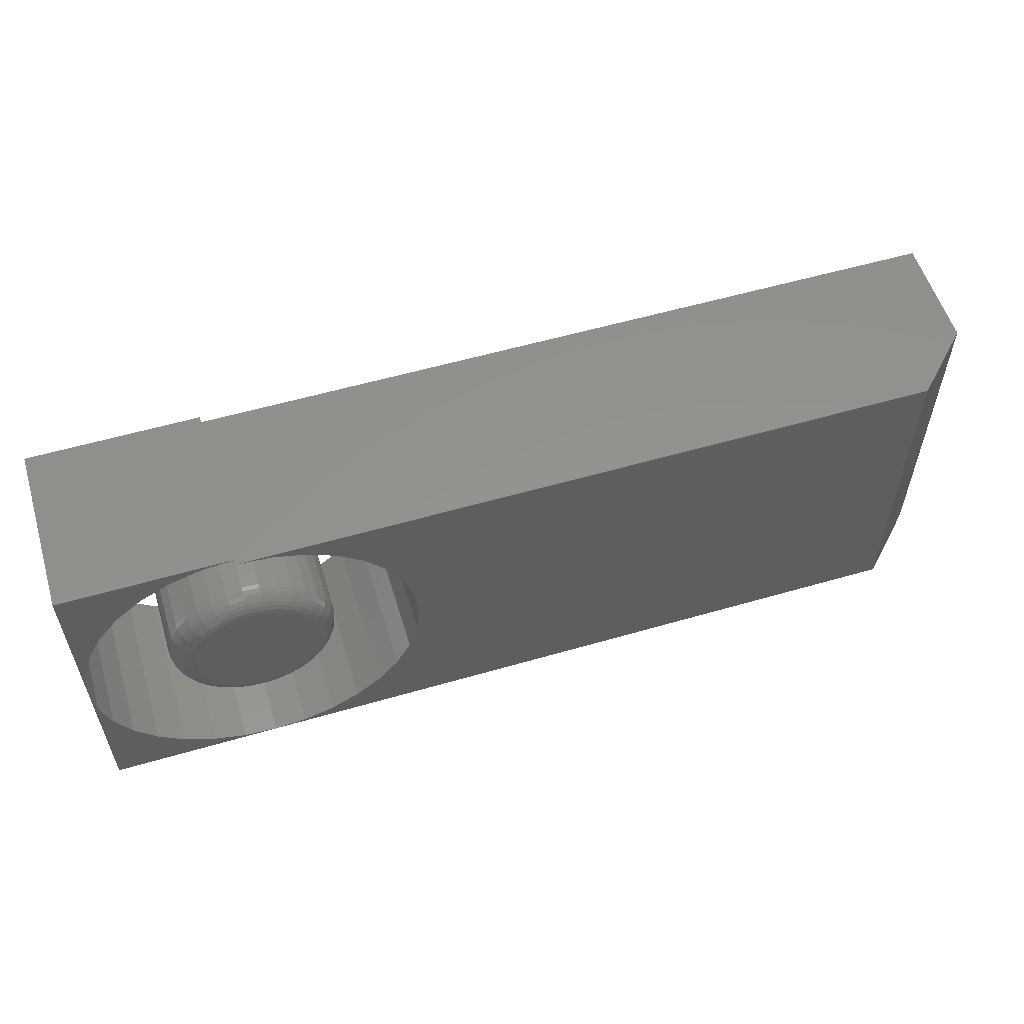
<metadata>
{"format":"stl","ext":"stl","renderer":"f3d","projection":"perspective","resolution":1024,"background":"white","views":[{"elev":56.3,"azim":-16.9,"up":"+Y"}]}
</metadata>
<code>
# stl→obj: 413 verts, 818 faces
v -0.5409 0.3063 0.2266
v -0.5091 0.3063 0.2266
v -0.525 0.3078 0.2266
v -0.5561 0.3016 0.2266
v -0.4939 0.3016 0.2266
v -0.5701 0.2941 0.2266
v -0.4799 0.2941 0.2266
v -0.5825 0.284 0.2266
v -0.4675 0.284 0.2266
v -0.4675 0.1691 0.2266
v -0.5701 0.159 0.2266
v -0.4799 0.159 0.2266
v -0.5561 0.1515 0.2266
v -0.4939 0.1515 0.2266
v -0.5409 0.1469 0.2266
v -0.5091 0.1469 0.2266
v -0.525 0.1453 0.2266
v -0.4574 0.2717 0.2266
v -0.5926 0.2717 0.2266
v -0.4499 0.2577 0.2266
v -0.6001 0.2577 0.2266
v -0.4453 0.2424 0.2266
v -0.6047 0.2424 0.2266
v -0.4437 0.2266 0.2266
v -0.6062 0.2266 0.2266
v -0.4453 0.2107 0.2266
v -0.6047 0.2107 0.2266
v -0.4499 0.1955 0.2266
v -0.6001 0.1955 0.2266
v -0.4574 0.1814 0.2266
v -0.5926 0.1814 0.2266
v -0.5825 0.1691 0.2266
v -0.4125 0.2266 0
v -0.4125 0.2266 0.1953
v -0.4147 0.2046 0
v -0.4147 0.2046 0.1953
v -0.4211 0.1835 0
v -0.4211 0.1835 0.1953
v -0.4315 0.1641 0
v -0.4315 0.1641 0.1953
v -0.4455 0.147 0
v -0.4455 0.147 0.1953
v -0.4625 0.133 0
v -0.4625 0.133 0.1953
v -0.4819 0.1226 0
v -0.4819 0.1226 0.1953
v -0.5031 0.1162 0
v -0.5031 0.1162 0.1953
v -0.525 0.1141 0
v -0.525 0.1141 0.1953
v -0.5469 0.1162 0
v -0.5469 0.1162 0.1953
v -0.5681 0.1226 0
v -0.5681 0.1226 0.1953
v -0.5875 0.133 0
v -0.5875 0.133 0.1953
v -0.6045 0.147 0
v -0.6045 0.147 0.1953
v -0.6185 0.1641 0
v -0.6185 0.1641 0.1953
v -0.6289 0.1835 0
v -0.6289 0.1835 0.1953
v -0.6353 0.2046 0
v -0.6353 0.2046 0.1953
v -0.6375 0.2266 0
v -0.6375 0.2266 0.1953
v -0.6353 0.2485 0
v -0.6353 0.2485 0.1953
v -0.6289 0.2696 0
v -0.6289 0.2696 0.1953
v -0.6185 0.2891 0
v -0.6185 0.2891 0.1953
v -0.6045 0.3061 0
v -0.6045 0.3061 0.1953
v -0.5875 0.3201 0
v -0.5875 0.3201 0.1953
v -0.5681 0.3305 0
v -0.5681 0.3305 0.1953
v -0.5469 0.3369 0
v -0.5469 0.3369 0.1953
v -0.525 0.3391 0
v -0.525 0.3391 0.1953
v -0.5031 0.3369 0
v -0.5031 0.3369 0.1953
v -0.4819 0.3305 0
v -0.4819 0.3305 0.1953
v -0.4625 0.3201 0
v -0.4625 0.3201 0.1953
v -0.4455 0.3061 0
v -0.4455 0.3061 0.1953
v -0.4315 0.2891 0
v -0.4315 0.2891 0.1953
v -0.4211 0.2696 0
v -0.4211 0.2696 0.1953
v -0.4147 0.2485 0
v -0.4147 0.2485 0.1953
v -0.4377 0.2266 0.226
v -0.4393 0.2095 0.226
v -0.4318 0.2266 0.2242
v -0.4336 0.2084 0.2242
v -0.4264 0.2266 0.2213
v -0.4283 0.2073 0.2213
v -0.4217 0.2266 0.2174
v -0.4236 0.2064 0.2174
v -0.4178 0.2266 0.2127
v -0.4198 0.2056 0.2127
v -0.4149 0.2266 0.2073
v -0.417 0.2051 0.2073
v -0.4131 0.2266 0.2014
v -0.4153 0.2047 0.2014
v -0.6107 0.2095 0.226
v -0.6123 0.2266 0.226
v -0.6164 0.2084 0.2242
v -0.6182 0.2266 0.2242
v -0.6217 0.2073 0.2213
v -0.6236 0.2266 0.2213
v -0.6264 0.2064 0.2174
v -0.6283 0.2266 0.2174
v -0.6302 0.2056 0.2127
v -0.6322 0.2266 0.2127
v -0.633 0.2051 0.2073
v -0.6351 0.2266 0.2073
v -0.6347 0.2047 0.2014
v -0.6369 0.2266 0.2014
v -0.6057 0.1931 0.226
v -0.6111 0.1909 0.2242
v -0.6161 0.1888 0.2213
v -0.6205 0.187 0.2174
v -0.6241 0.1855 0.2127
v -0.6267 0.1844 0.2073
v -0.6284 0.1837 0.2014
v -0.5976 0.178 0.226
v -0.6025 0.1748 0.2242
v -0.607 0.1718 0.2213
v -0.6109 0.1691 0.2174
v -0.6142 0.167 0.2127
v -0.6166 0.1654 0.2073
v -0.618 0.1644 0.2014
v -0.5868 0.1648 0.226
v -0.5909 0.1607 0.2242
v -0.5947 0.1568 0.2213
v -0.5981 0.1535 0.2174
v -0.6008 0.1507 0.2127
v -0.6029 0.1487 0.2073
v -0.6041 0.1474 0.2014
v -0.5735 0.1539 0.226
v -0.5768 0.1491 0.2242
v -0.5798 0.1446 0.2213
v -0.5824 0.1406 0.2174
v -0.5846 0.1374 0.2127
v -0.5862 0.135 0.2073
v -0.5872 0.1335 0.2014
v -0.5584 0.1459 0.226
v -0.5607 0.1404 0.2242
v -0.5627 0.1355 0.2213
v -0.5645 0.1311 0.2174
v -0.566 0.1275 0.2127
v -0.5671 0.1248 0.2073
v -0.5678 0.1232 0.2014
v -0.542 0.1409 0.226
v -0.5432 0.1351 0.2242
v -0.5442 0.1298 0.2213
v -0.5452 0.1252 0.2174
v -0.5459 0.1214 0.2127
v -0.5465 0.1186 0.2073
v -0.5468 0.1168 0.2014
v -0.525 0.1392 0.226
v -0.525 0.1334 0.2242
v -0.525 0.128 0.2213
v -0.525 0.1232 0.2174
v -0.525 0.1193 0.2127
v -0.525 0.1164 0.2073
v -0.525 0.1147 0.2014
v -0.508 0.1409 0.226
v -0.5068 0.1351 0.2242
v -0.5058 0.1298 0.2213
v -0.5048 0.1252 0.2174
v -0.5041 0.1214 0.2127
v -0.5035 0.1186 0.2073
v -0.5032 0.1168 0.2014
v -0.4916 0.1459 0.226
v -0.4893 0.1404 0.2242
v -0.4873 0.1355 0.2213
v -0.4855 0.1311 0.2174
v -0.484 0.1275 0.2127
v -0.4829 0.1248 0.2073
v -0.4822 0.1232 0.2014
v -0.4765 0.1539 0.226
v -0.4732 0.1491 0.2242
v -0.4702 0.1446 0.2213
v -0.4676 0.1406 0.2174
v -0.4654 0.1374 0.2127
v -0.4638 0.135 0.2073
v -0.4628 0.1335 0.2014
v -0.4632 0.1648 0.226
v -0.4591 0.1607 0.2242
v -0.4553 0.1568 0.2213
v -0.4519 0.1535 0.2174
v -0.4492 0.1507 0.2127
v -0.4471 0.1487 0.2073
v -0.4459 0.1474 0.2014
v -0.4524 0.178 0.226
v -0.4475 0.1748 0.2242
v -0.443 0.1718 0.2213
v -0.4391 0.1691 0.2174
v -0.4358 0.167 0.2127
v -0.4334 0.1654 0.2073
v -0.432 0.1644 0.2014
v -0.4443 0.1931 0.226
v -0.4389 0.1909 0.2242
v -0.4339 0.1888 0.2213
v -0.4295 0.187 0.2174
v -0.4259 0.1855 0.2127
v -0.4233 0.1844 0.2073
v -0.4216 0.1837 0.2014
v -0.6107 0.2436 0.226
v -0.6164 0.2447 0.2242
v -0.6217 0.2458 0.2213
v -0.6264 0.2467 0.2174
v -0.6302 0.2475 0.2127
v -0.633 0.248 0.2073
v -0.6347 0.2484 0.2014
v -0.4393 0.2436 0.226
v -0.4336 0.2447 0.2242
v -0.4283 0.2458 0.2213
v -0.4236 0.2467 0.2174
v -0.4198 0.2475 0.2127
v -0.417 0.248 0.2073
v -0.4153 0.2484 0.2014
v -0.4443 0.26 0.226
v -0.4389 0.2622 0.2242
v -0.4339 0.2643 0.2213
v -0.4295 0.2661 0.2174
v -0.4259 0.2676 0.2127
v -0.4233 0.2687 0.2073
v -0.4216 0.2694 0.2014
v -0.4524 0.2751 0.226
v -0.4475 0.2783 0.2242
v -0.443 0.2813 0.2213
v -0.4391 0.284 0.2174
v -0.4358 0.2861 0.2127
v -0.4334 0.2877 0.2073
v -0.432 0.2887 0.2014
v -0.4632 0.2883 0.226
v -0.4591 0.2925 0.2242
v -0.4553 0.2963 0.2213
v -0.4519 0.2996 0.2174
v -0.4492 0.3024 0.2127
v -0.4471 0.3044 0.2073
v -0.4459 0.3057 0.2014
v -0.4765 0.2992 0.226
v -0.4732 0.3041 0.2242
v -0.4702 0.3086 0.2213
v -0.4676 0.3125 0.2174
v -0.4654 0.3157 0.2127
v -0.4638 0.3181 0.2073
v -0.4628 0.3196 0.2014
v -0.4916 0.3073 0.226
v -0.4893 0.3127 0.2242
v -0.4873 0.3177 0.2213
v -0.4855 0.322 0.2174
v -0.484 0.3256 0.2127
v -0.4829 0.3283 0.2073
v -0.4822 0.3299 0.2014
v -0.508 0.3122 0.226
v -0.5068 0.318 0.2242
v -0.5058 0.3233 0.2213
v -0.5048 0.3279 0.2174
v -0.5041 0.3317 0.2127
v -0.5035 0.3346 0.2073
v -0.5032 0.3363 0.2014
v -0.525 0.3139 0.226
v -0.525 0.3198 0.2242
v -0.525 0.3252 0.2213
v -0.525 0.3299 0.2174
v -0.525 0.3338 0.2127
v -0.525 0.3367 0.2073
v -0.525 0.3385 0.2014
v -0.542 0.3122 0.226
v -0.5432 0.318 0.2242
v -0.5442 0.3233 0.2213
v -0.5452 0.3279 0.2174
v -0.5459 0.3317 0.2127
v -0.5465 0.3346 0.2073
v -0.5468 0.3363 0.2014
v -0.5584 0.3073 0.226
v -0.5607 0.3127 0.2242
v -0.5627 0.3177 0.2213
v -0.5645 0.322 0.2174
v -0.566 0.3256 0.2127
v -0.5671 0.3283 0.2073
v -0.5678 0.3299 0.2014
v -0.5735 0.2992 0.226
v -0.5768 0.3041 0.2242
v -0.5798 0.3086 0.2213
v -0.5824 0.3125 0.2174
v -0.5846 0.3157 0.2127
v -0.5862 0.3181 0.2073
v -0.5872 0.3196 0.2014
v -0.5868 0.2883 0.226
v -0.5909 0.2925 0.2242
v -0.5947 0.2963 0.2213
v -0.5981 0.2996 0.2174
v -0.6008 0.3024 0.2127
v -0.6029 0.3044 0.2073
v -0.6041 0.3057 0.2014
v -0.5976 0.2751 0.226
v -0.6025 0.2783 0.2242
v -0.607 0.2813 0.2213
v -0.6109 0.284 0.2174
v -0.6142 0.2861 0.2127
v -0.6166 0.2877 0.2073
v -0.618 0.2887 0.2014
v -0.6057 0.26 0.226
v -0.6111 0.2622 0.2242
v -0.6161 0.2643 0.2213
v -0.6205 0.2661 0.2174
v -0.6241 0.2676 0.2127
v -0.6267 0.2687 0.2073
v -0.6284 0.2694 0.2014
v -0.5234 0 0.2266
v -0.5234 0 0
v 0.3984 0 0.2266
v 0.4609 0 0
v 0.4609 0 0.1641
v 0.4669 0.001189 0
v 0.464 0.0003002 0
v 0.4766 0.01562 0
v -0.4388 0.01683 0
v -0.4006 0.03725 0
v -0.3671 0.06474 0
v -0.3396 0.09824 0
v -0.3192 0.1365 0
v -0.3066 0.1779 0
v -0.3024 0.2211 0
v -0.3066 0.2642 0
v -0.3192 0.3056 0
v -0.3396 0.3439 0
v -0.3671 0.3774 0
v -0.4006 0.4049 0
v 0.4766 0.4421 0
v -0.4388 0.4253 0
v -0.4803 0.4379 0
v -0.5234 0.4421 0
v 0.4763 0.01258 0
v 0.4754 0.009646 0
v 0.4739 0.006944 0
v -0.4803 0.004247 0
v 0.472 0.004576 0
v 0.4696 0.002633 0
v -0.3671 0.3774 0.2266
v -0.3396 0.3439 0.2266
v -0.3192 0.3056 0.2266
v -0.3066 0.2642 0.2266
v -0.3024 0.2211 0.2266
v -0.3066 0.1779 0.2266
v -0.3192 0.1365 0.2266
v -0.3396 0.09824 0.2266
v -0.3671 0.06474 0.2266
v -0.4006 0.03725 0.2266
v -0.4388 0.01683 0.2266
v -0.4803 0.004247 0.2266
v 0.3984 0.4421 0.2266
v -0.5234 0.4421 0.2266
v -0.4803 0.4379 0.2266
v -0.4388 0.4253 0.2266
v -0.4006 0.4049 0.2266
v -0.75 0.4531 0.2266
v -0.75 0.2266 0.2266
v -0.7456 0.2708 0.2266
v -0.7328 0.3133 0.2266
v -0.7118 0.3524 0.2266
v -0.6836 0.3868 0.2266
v -0.6493 0.4149 0.2266
v -0.6101 0.4359 0.2266
v -0.5676 0.4488 0.2266
v -0.5234 0.4531 0.2266
v -0.75 0.4531 0
v -0.5234 0.4531 0
v -0.5676 0.4488 0
v -0.6101 0.4359 0
v -0.6493 0.4149 0
v -0.6836 0.3868 0
v -0.7118 0.3524 0
v -0.7328 0.3133 0
v -0.7456 0.2708 0
v -0.75 0.2266 0
v -0.75 0 0.2266
v -0.5676 0.004353 0.2266
v -0.6101 0.01725 0.2266
v -0.6493 0.03818 0.2266
v -0.6836 0.06636 0.2266
v -0.7118 0.1007 0.2266
v -0.7328 0.1399 0.2266
v -0.7456 0.1824 0.2266
v -0.75 0 0
v -0.7456 0.1824 0
v -0.7328 0.1399 0
v -0.7118 0.1007 0
v -0.6836 0.06636 0
v -0.6493 0.03818 0
v -0.6101 0.01725 0
v -0.5676 0.004353 0
v 0.4636 0.0002326 0.1614
v 0.4671 0.001268 0.1579
v 0.4766 0.01562 0.1484
v 0.4758 0.01079 0.1492
v 0.4764 0.01318 0.1486
v 0.4766 0.4421 0.1484
v 0.4702 0.003076 0.1548
v 0.4721 0.004654 0.1529
v 0.4736 0.006491 0.1514
v 0.4749 0.008551 0.1501
f 1 2 3
f 2 1 4
f 2 4 5
f 5 4 6
f 5 6 7
f 7 6 8
f 7 8 9
f 10 11 12
f 12 11 13
f 12 13 14
f 14 13 15
f 14 15 16
f 16 15 17
f 9 8 18
f 18 8 19
f 18 19 20
f 20 19 21
f 20 21 22
f 22 21 23
f 22 23 24
f 24 23 25
f 24 25 26
f 26 25 27
f 26 27 28
f 28 27 29
f 28 29 30
f 30 29 31
f 30 31 10
f 10 31 32
f 10 32 11
f 33 34 35
f 35 34 36
f 35 36 37
f 37 36 38
f 37 38 39
f 39 38 40
f 39 40 41
f 41 40 42
f 41 42 43
f 43 42 44
f 43 44 45
f 45 44 46
f 45 46 47
f 47 46 48
f 47 48 49
f 49 48 50
f 49 50 51
f 51 50 52
f 51 52 53
f 53 52 54
f 53 54 55
f 55 54 56
f 55 56 57
f 57 56 58
f 57 58 59
f 59 58 60
f 59 60 61
f 61 60 62
f 61 62 63
f 63 62 64
f 63 64 65
f 65 64 66
f 65 66 67
f 67 66 68
f 67 68 69
f 69 68 70
f 69 70 71
f 71 70 72
f 71 72 73
f 73 72 74
f 73 74 75
f 75 74 76
f 75 76 77
f 77 76 78
f 77 78 79
f 79 78 80
f 79 80 81
f 81 80 82
f 81 82 83
f 83 82 84
f 83 84 85
f 85 84 86
f 85 86 87
f 87 86 88
f 87 88 89
f 89 88 90
f 89 90 91
f 91 90 92
f 91 92 93
f 93 92 94
f 93 94 95
f 95 94 96
f 95 96 33
f 33 96 34
f 24 26 97
f 97 26 98
f 97 98 99
f 99 98 100
f 99 100 101
f 101 100 102
f 101 102 103
f 103 102 104
f 103 104 105
f 105 104 106
f 105 106 107
f 107 106 108
f 107 108 109
f 109 108 110
f 109 110 34
f 34 110 36
f 27 25 111
f 111 25 112
f 111 112 113
f 113 112 114
f 113 114 115
f 115 114 116
f 115 116 117
f 117 116 118
f 117 118 119
f 119 118 120
f 119 120 121
f 121 120 122
f 121 122 123
f 123 122 124
f 123 124 64
f 64 124 66
f 29 27 125
f 125 27 111
f 125 111 126
f 126 111 113
f 126 113 127
f 127 113 115
f 127 115 128
f 128 115 117
f 128 117 129
f 129 117 119
f 129 119 130
f 130 119 121
f 130 121 131
f 131 121 123
f 131 123 62
f 62 123 64
f 31 29 132
f 132 29 125
f 132 125 133
f 133 125 126
f 133 126 134
f 134 126 127
f 134 127 135
f 135 127 128
f 135 128 136
f 136 128 129
f 136 129 137
f 137 129 130
f 137 130 138
f 138 130 131
f 138 131 60
f 60 131 62
f 32 31 139
f 139 31 132
f 139 132 140
f 140 132 133
f 140 133 141
f 141 133 134
f 141 134 142
f 142 134 135
f 142 135 143
f 143 135 136
f 143 136 144
f 144 136 137
f 144 137 145
f 145 137 138
f 145 138 58
f 58 138 60
f 11 32 146
f 146 32 139
f 146 139 147
f 147 139 140
f 147 140 148
f 148 140 141
f 148 141 149
f 149 141 142
f 149 142 150
f 150 142 143
f 150 143 151
f 151 143 144
f 151 144 152
f 152 144 145
f 152 145 56
f 56 145 58
f 13 11 153
f 153 11 146
f 153 146 154
f 154 146 147
f 154 147 155
f 155 147 148
f 155 148 156
f 156 148 149
f 156 149 157
f 157 149 150
f 157 150 158
f 158 150 151
f 158 151 159
f 159 151 152
f 159 152 54
f 54 152 56
f 15 13 160
f 160 13 153
f 160 153 161
f 161 153 154
f 161 154 162
f 162 154 155
f 162 155 163
f 163 155 156
f 163 156 164
f 164 156 157
f 164 157 165
f 165 157 158
f 165 158 166
f 166 158 159
f 166 159 52
f 52 159 54
f 17 15 167
f 167 15 160
f 167 160 168
f 168 160 161
f 168 161 169
f 169 161 162
f 169 162 170
f 170 162 163
f 170 163 171
f 171 163 164
f 171 164 172
f 172 164 165
f 172 165 173
f 173 165 166
f 173 166 50
f 50 166 52
f 16 17 174
f 174 17 167
f 174 167 175
f 175 167 168
f 175 168 176
f 176 168 169
f 176 169 177
f 177 169 170
f 177 170 178
f 178 170 171
f 178 171 179
f 179 171 172
f 179 172 180
f 180 172 173
f 180 173 48
f 48 173 50
f 14 16 181
f 181 16 174
f 181 174 182
f 182 174 175
f 182 175 183
f 183 175 176
f 183 176 184
f 184 176 177
f 184 177 185
f 185 177 178
f 185 178 186
f 186 178 179
f 186 179 187
f 187 179 180
f 187 180 46
f 46 180 48
f 12 14 188
f 188 14 181
f 188 181 189
f 189 181 182
f 189 182 190
f 190 182 183
f 190 183 191
f 191 183 184
f 191 184 192
f 192 184 185
f 192 185 193
f 193 185 186
f 193 186 194
f 194 186 187
f 194 187 44
f 44 187 46
f 10 12 195
f 195 12 188
f 195 188 196
f 196 188 189
f 196 189 197
f 197 189 190
f 197 190 198
f 198 190 191
f 198 191 199
f 199 191 192
f 199 192 200
f 200 192 193
f 200 193 201
f 201 193 194
f 201 194 42
f 42 194 44
f 30 10 202
f 202 10 195
f 202 195 203
f 203 195 196
f 203 196 204
f 204 196 197
f 204 197 205
f 205 197 198
f 205 198 206
f 206 198 199
f 206 199 207
f 207 199 200
f 207 200 208
f 208 200 201
f 208 201 40
f 40 201 42
f 28 30 209
f 209 30 202
f 209 202 210
f 210 202 203
f 210 203 211
f 211 203 204
f 211 204 212
f 212 204 205
f 212 205 213
f 213 205 206
f 213 206 214
f 214 206 207
f 214 207 215
f 215 207 208
f 215 208 38
f 38 208 40
f 26 28 98
f 98 28 209
f 98 209 100
f 100 209 210
f 100 210 102
f 102 210 211
f 102 211 104
f 104 211 212
f 104 212 106
f 106 212 213
f 106 213 108
f 108 213 214
f 108 214 110
f 110 214 215
f 110 215 36
f 36 215 38
f 25 23 112
f 112 23 216
f 112 216 114
f 114 216 217
f 114 217 116
f 116 217 218
f 116 218 118
f 118 218 219
f 118 219 120
f 120 219 220
f 120 220 122
f 122 220 221
f 122 221 124
f 124 221 222
f 124 222 66
f 66 222 68
f 22 24 223
f 223 24 97
f 223 97 224
f 224 97 99
f 224 99 225
f 225 99 101
f 225 101 226
f 226 101 103
f 226 103 227
f 227 103 105
f 227 105 228
f 228 105 107
f 228 107 229
f 229 107 109
f 229 109 96
f 96 109 34
f 20 22 230
f 230 22 223
f 230 223 231
f 231 223 224
f 231 224 232
f 232 224 225
f 232 225 233
f 233 225 226
f 233 226 234
f 234 226 227
f 234 227 235
f 235 227 228
f 235 228 236
f 236 228 229
f 236 229 94
f 94 229 96
f 18 20 237
f 237 20 230
f 237 230 238
f 238 230 231
f 238 231 239
f 239 231 232
f 239 232 240
f 240 232 233
f 240 233 241
f 241 233 234
f 241 234 242
f 242 234 235
f 242 235 243
f 243 235 236
f 243 236 92
f 92 236 94
f 9 18 244
f 244 18 237
f 244 237 245
f 245 237 238
f 245 238 246
f 246 238 239
f 246 239 247
f 247 239 240
f 247 240 248
f 248 240 241
f 248 241 249
f 249 241 242
f 249 242 250
f 250 242 243
f 250 243 90
f 90 243 92
f 7 9 251
f 251 9 244
f 251 244 252
f 252 244 245
f 252 245 253
f 253 245 246
f 253 246 254
f 254 246 247
f 254 247 255
f 255 247 248
f 255 248 256
f 256 248 249
f 256 249 257
f 257 249 250
f 257 250 88
f 88 250 90
f 5 7 258
f 258 7 251
f 258 251 259
f 259 251 252
f 259 252 260
f 260 252 253
f 260 253 261
f 261 253 254
f 261 254 262
f 262 254 255
f 262 255 263
f 263 255 256
f 263 256 264
f 264 256 257
f 264 257 86
f 86 257 88
f 2 5 265
f 265 5 258
f 265 258 266
f 266 258 259
f 266 259 267
f 267 259 260
f 267 260 268
f 268 260 261
f 268 261 269
f 269 261 262
f 269 262 270
f 270 262 263
f 270 263 271
f 271 263 264
f 271 264 84
f 84 264 86
f 3 2 272
f 272 2 265
f 272 265 273
f 273 265 266
f 273 266 274
f 274 266 267
f 274 267 275
f 275 267 268
f 275 268 276
f 276 268 269
f 276 269 277
f 277 269 270
f 277 270 278
f 278 270 271
f 278 271 82
f 82 271 84
f 1 3 279
f 279 3 272
f 279 272 280
f 280 272 273
f 280 273 281
f 281 273 274
f 281 274 282
f 282 274 275
f 282 275 283
f 283 275 276
f 283 276 284
f 284 276 277
f 284 277 285
f 285 277 278
f 285 278 80
f 80 278 82
f 4 1 286
f 286 1 279
f 286 279 287
f 287 279 280
f 287 280 288
f 288 280 281
f 288 281 289
f 289 281 282
f 289 282 290
f 290 282 283
f 290 283 291
f 291 283 284
f 291 284 292
f 292 284 285
f 292 285 78
f 78 285 80
f 6 4 293
f 293 4 286
f 293 286 294
f 294 286 287
f 294 287 295
f 295 287 288
f 295 288 296
f 296 288 289
f 296 289 297
f 297 289 290
f 297 290 298
f 298 290 291
f 298 291 299
f 299 291 292
f 299 292 76
f 76 292 78
f 8 6 300
f 300 6 293
f 300 293 301
f 301 293 294
f 301 294 302
f 302 294 295
f 302 295 303
f 303 295 296
f 303 296 304
f 304 296 297
f 304 297 305
f 305 297 298
f 305 298 306
f 306 298 299
f 306 299 74
f 74 299 76
f 19 8 307
f 307 8 300
f 307 300 308
f 308 300 301
f 308 301 309
f 309 301 302
f 309 302 310
f 310 302 303
f 310 303 311
f 311 303 304
f 311 304 312
f 312 304 305
f 312 305 313
f 313 305 306
f 313 306 72
f 72 306 74
f 21 19 314
f 314 19 307
f 314 307 315
f 315 307 308
f 315 308 316
f 316 308 309
f 316 309 317
f 317 309 310
f 317 310 318
f 318 310 311
f 318 311 319
f 319 311 312
f 319 312 320
f 320 312 313
f 320 313 70
f 70 313 72
f 23 21 216
f 216 21 314
f 216 314 217
f 217 314 315
f 217 315 218
f 218 315 316
f 218 316 219
f 219 316 317
f 219 317 220
f 220 317 318
f 220 318 221
f 221 318 319
f 221 319 222
f 222 319 320
f 222 320 68
f 68 320 70
f 81 83 79
f 77 79 83
f 85 77 83
f 75 77 85
f 87 75 85
f 45 53 43
f 51 53 45
f 47 51 45
f 49 51 47
f 53 55 43
f 43 55 57
f 43 57 41
f 41 57 59
f 41 59 39
f 39 59 61
f 39 61 37
f 37 61 63
f 37 63 35
f 35 63 65
f 35 65 33
f 33 65 67
f 33 67 95
f 95 67 69
f 95 69 93
f 93 69 71
f 93 71 91
f 91 71 73
f 91 73 89
f 89 73 75
f 89 75 87
f 321 322 323
f 323 322 324
f 323 324 325
f 322 326 324
f 326 327 324
f 328 329 330
f 328 330 331
f 328 331 332
f 328 332 333
f 328 333 334
f 328 334 335
f 328 335 336
f 328 336 337
f 328 337 338
f 328 338 339
f 328 339 340
f 341 328 340
f 341 340 342
f 341 342 343
f 341 343 344
f 329 328 345
f 329 345 346
f 329 346 347
f 329 347 348
f 348 347 349
f 348 349 350
f 348 350 326
f 348 326 322
f 323 351 352
f 323 352 353
f 323 353 354
f 323 354 355
f 323 355 356
f 323 356 357
f 323 357 358
f 323 358 359
f 323 359 360
f 323 360 361
f 323 361 362
f 323 362 321
f 363 364 365
f 363 365 366
f 363 366 367
f 363 367 351
f 363 351 323
f 335 354 336
f 336 354 353
f 336 353 337
f 337 353 352
f 337 352 338
f 338 352 351
f 338 351 339
f 339 351 367
f 339 367 340
f 340 367 366
f 340 366 342
f 342 366 365
f 342 365 343
f 343 365 364
f 343 364 344
f 354 335 355
f 355 335 334
f 355 334 356
f 356 334 333
f 356 333 357
f 357 333 332
f 357 332 358
f 358 332 331
f 358 331 359
f 359 331 330
f 359 330 360
f 360 330 329
f 360 329 361
f 361 329 348
f 361 348 362
f 362 348 322
f 362 322 321
f 368 369 370
f 368 370 371
f 368 371 372
f 368 372 373
f 368 373 374
f 368 374 375
f 368 375 376
f 368 376 377
f 378 379 380
f 378 380 381
f 378 381 382
f 378 382 383
f 378 383 384
f 378 384 385
f 378 385 386
f 378 386 387
f 383 372 384
f 384 372 371
f 384 371 385
f 385 371 370
f 385 370 386
f 386 370 369
f 386 369 387
f 372 383 373
f 373 383 382
f 373 382 374
f 374 382 381
f 374 381 375
f 375 381 380
f 375 380 376
f 376 380 379
f 376 379 377
f 378 387 368
f 368 387 369
f 388 321 389
f 388 389 390
f 388 390 391
f 388 391 392
f 388 392 393
f 388 393 394
f 388 394 395
f 388 395 369
f 396 387 397
f 396 397 398
f 396 398 399
f 396 399 400
f 396 400 401
f 396 401 402
f 396 402 403
f 396 403 322
f 387 396 369
f 369 396 388
f 400 391 401
f 401 391 390
f 401 390 402
f 402 390 389
f 402 389 403
f 403 389 321
f 403 321 322
f 391 400 392
f 392 400 399
f 392 399 393
f 393 399 398
f 393 398 394
f 394 398 397
f 394 397 395
f 395 397 387
f 395 387 369
f 396 322 388
f 388 322 321
f 325 404 405
f 406 407 408
f 363 323 407
f 363 407 406
f 363 406 409
f 323 325 405
f 323 405 410
f 323 410 411
f 323 411 412
f 323 412 413
f 323 413 407
f 406 328 409
f 409 328 341
f 325 327 404
f 325 324 327
f 345 407 346
f 407 413 346
f 347 346 413
f 347 413 412
f 347 412 411
f 347 411 349
f 349 411 410
f 349 410 350
f 350 410 405
f 350 405 326
f 326 405 404
f 326 404 327
f 328 406 345
f 345 406 408
f 345 408 407
f 344 364 341
f 341 364 363
f 341 363 409
f 379 378 377
f 377 378 368

</code>
